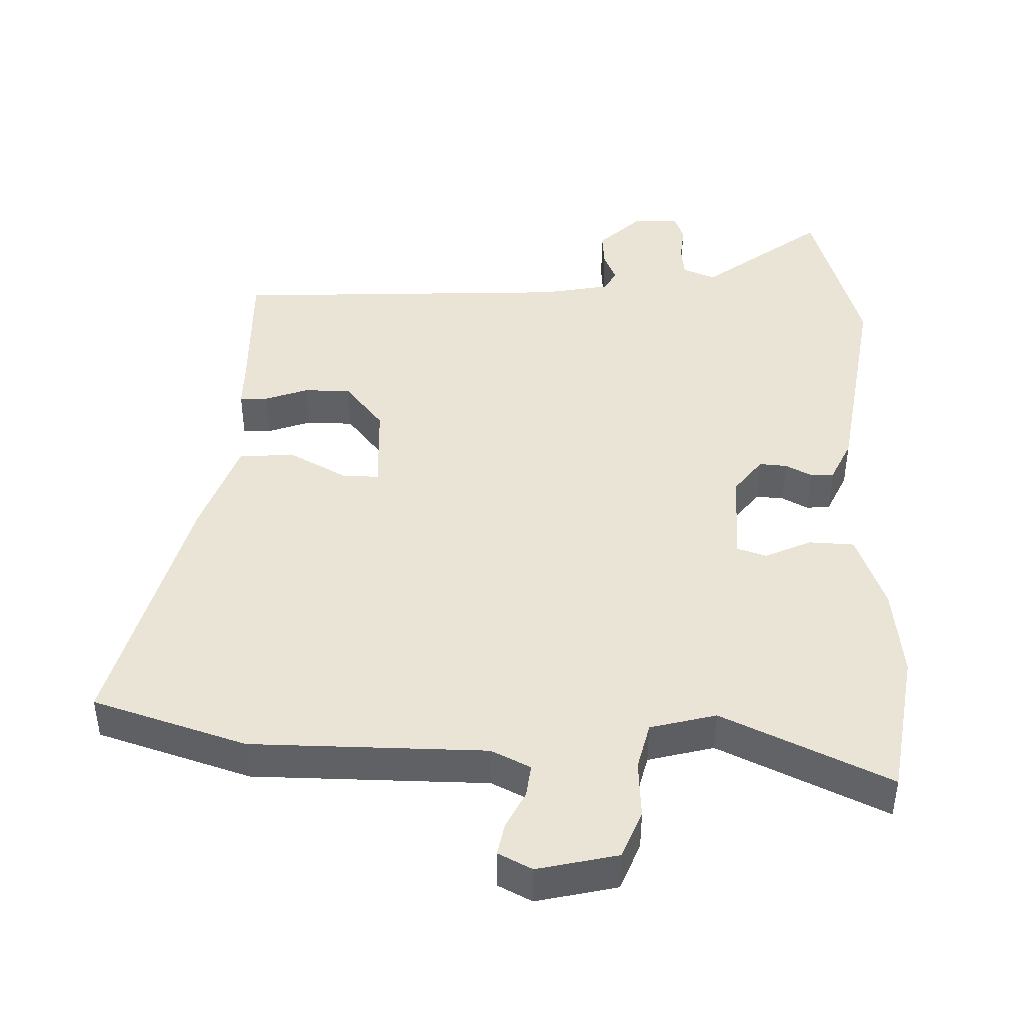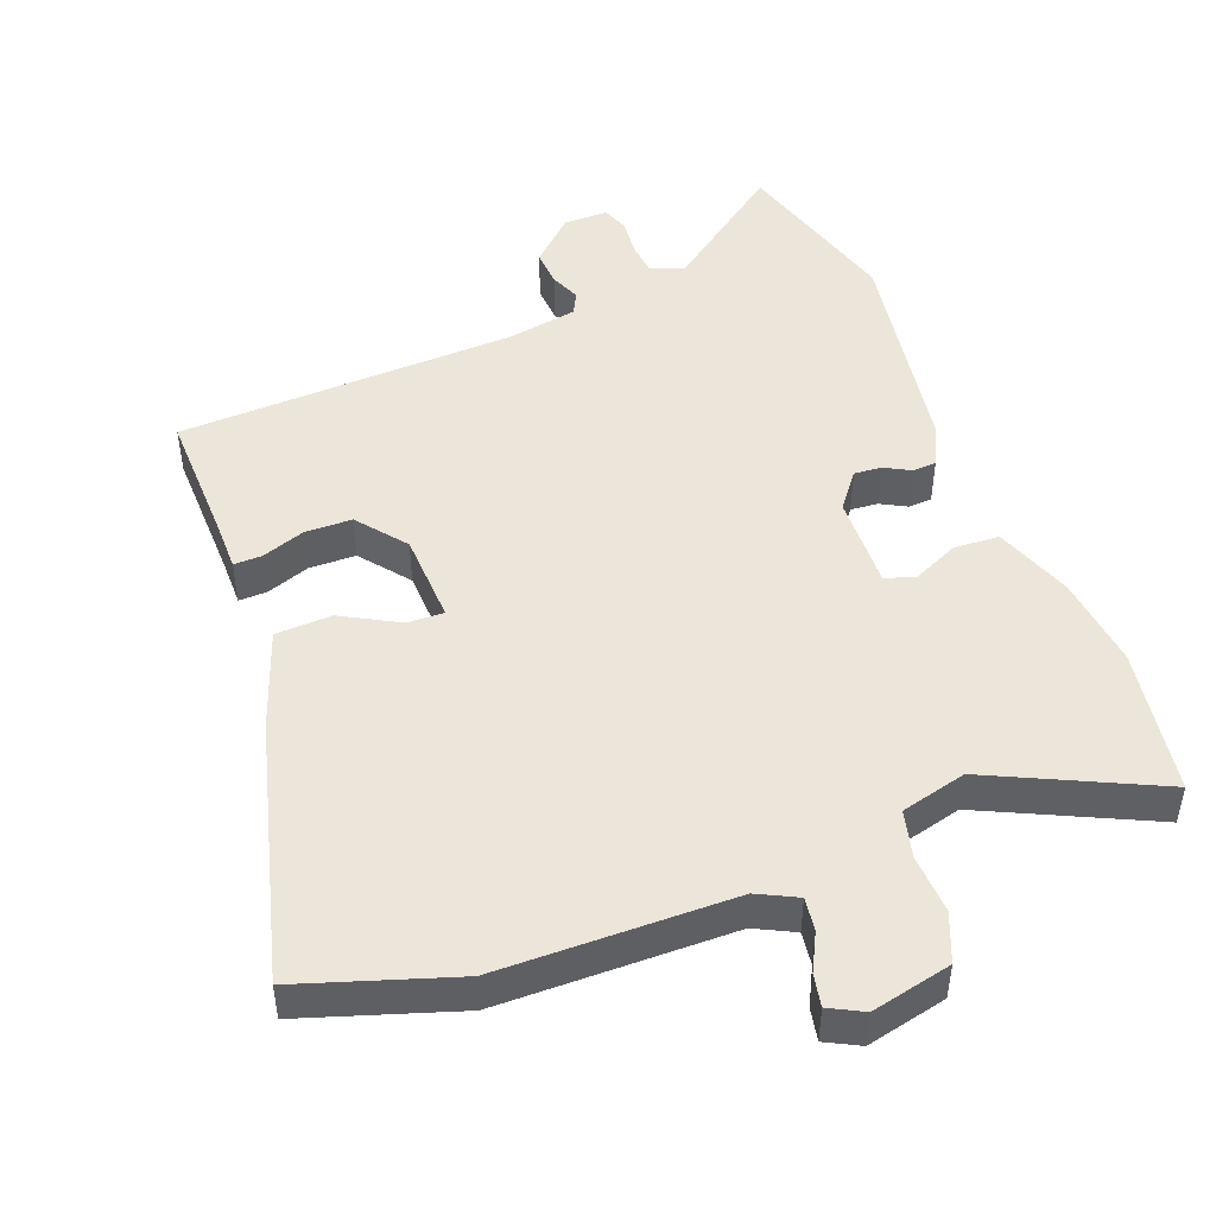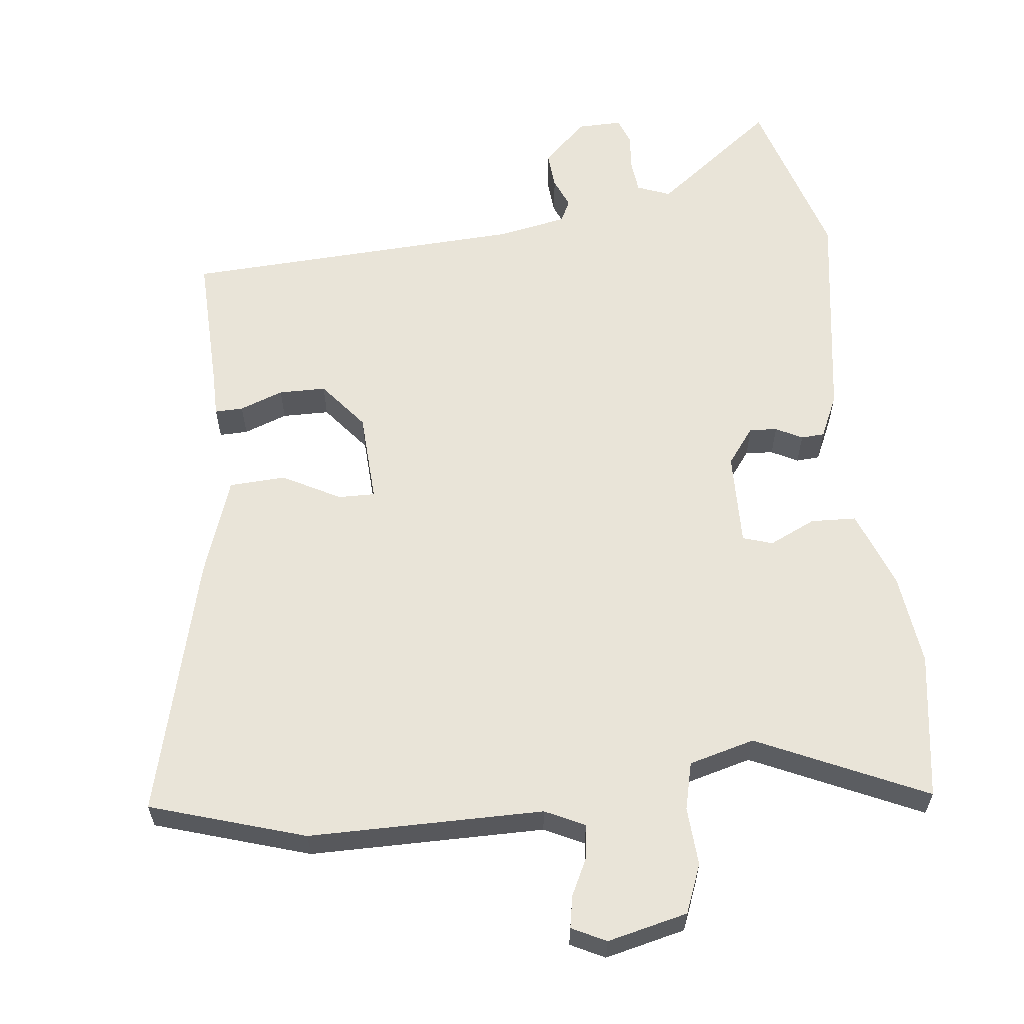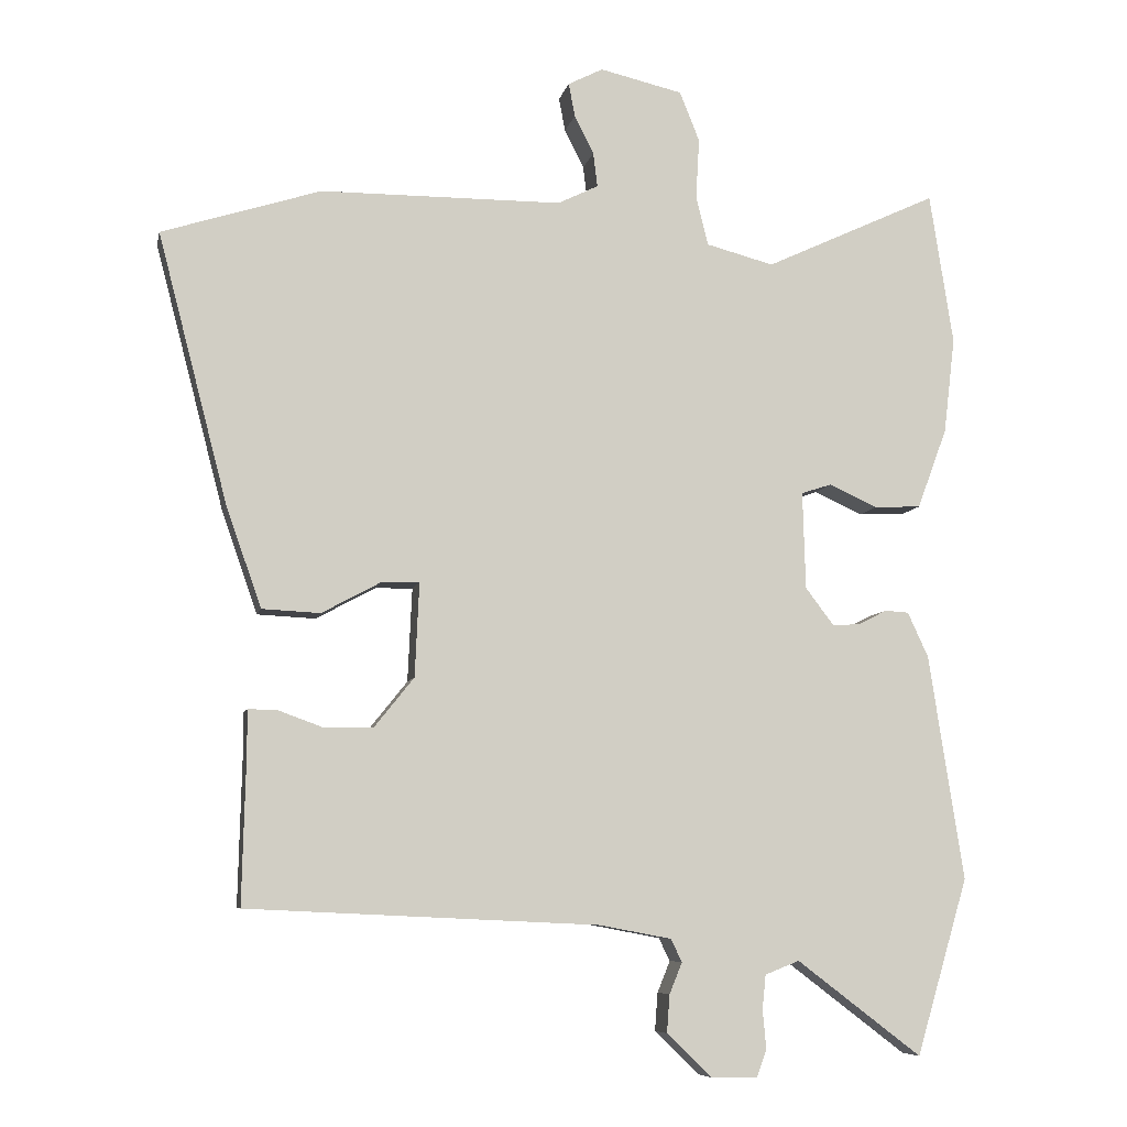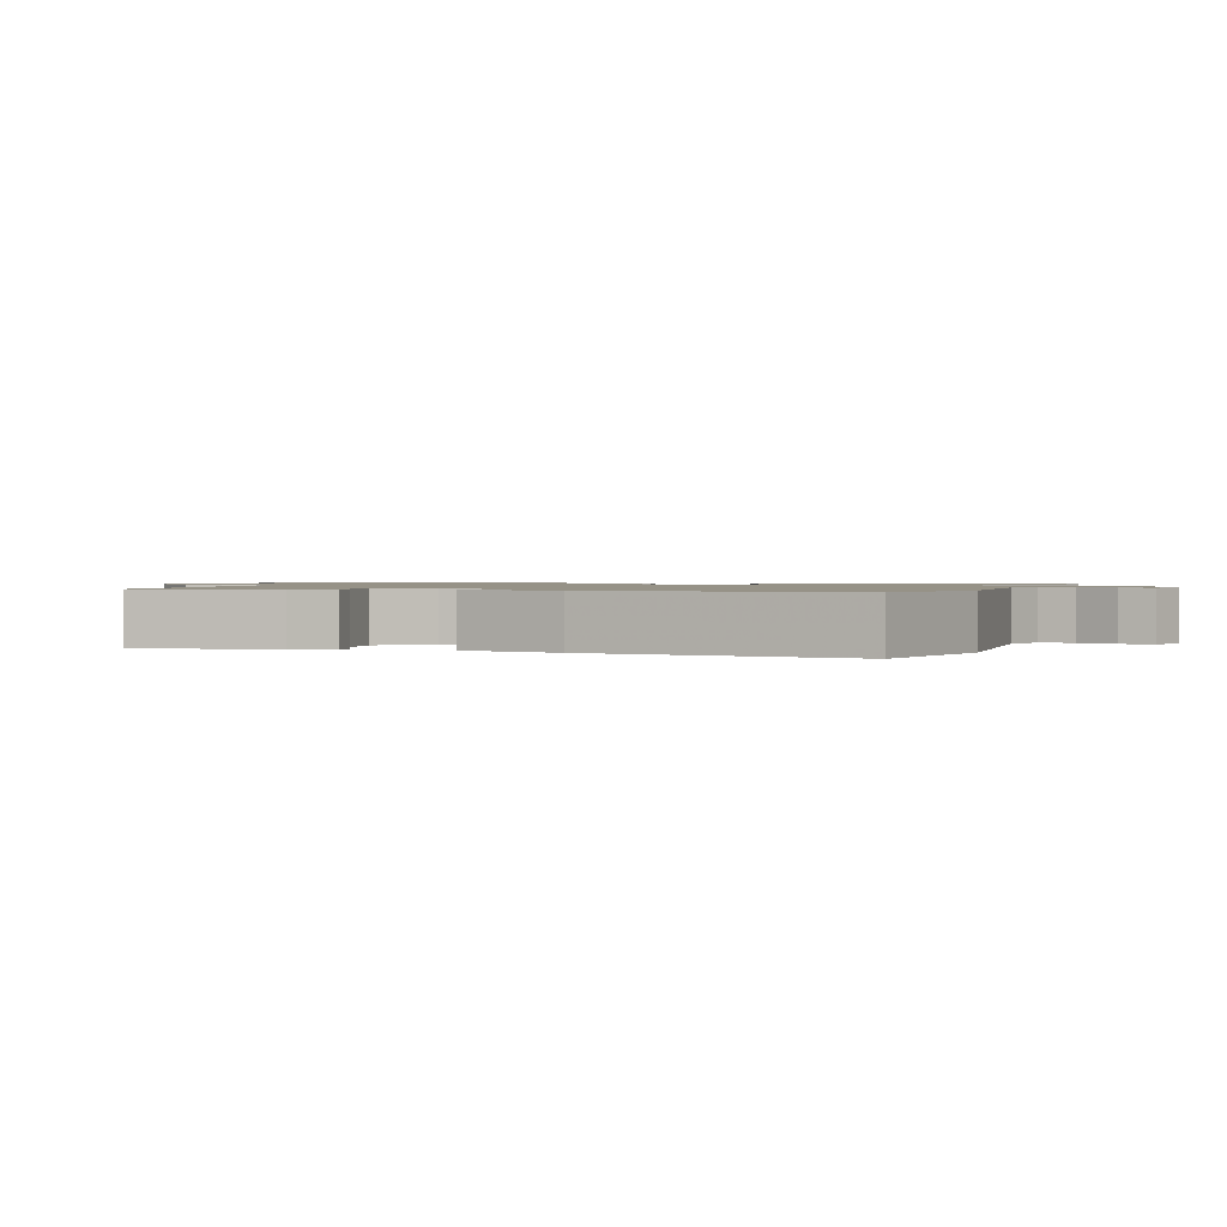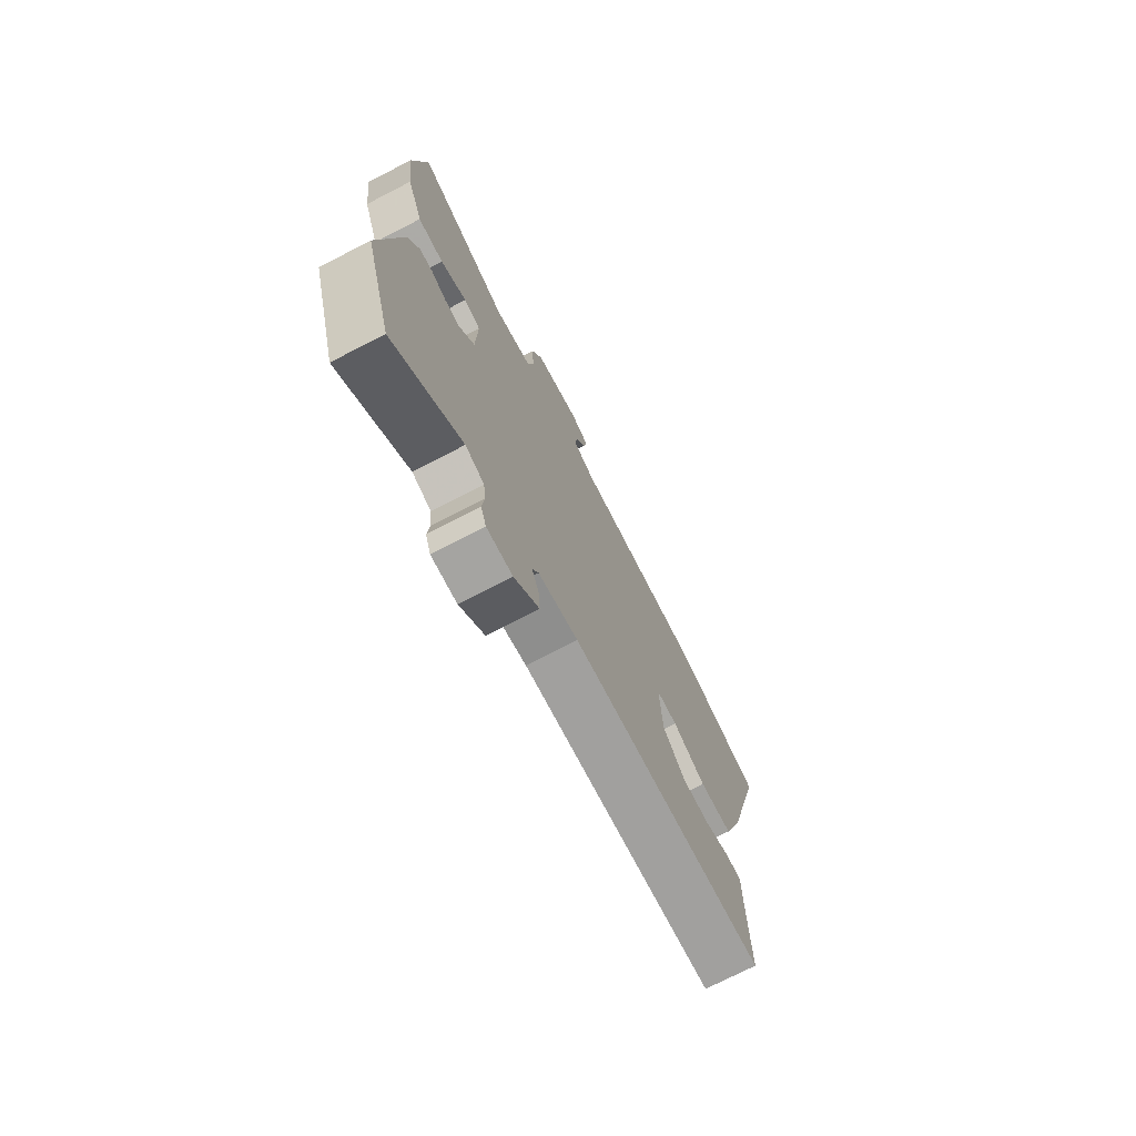
<metadata>
{"format":"obj","ext":"obj","renderer":"f3d","projection":"perspective","resolution":1024,"background":"white","views":[{"elev":43.7,"azim":1.7,"up":"+Y"},{"elev":47.7,"azim":-20.6,"up":"+Y"},{"elev":60.3,"azim":-6.7,"up":"+Y"},{"elev":-7.6,"azim":-11.6,"up":"+Z"},{"elev":1.1,"azim":-75.8,"up":"+Y"},{"elev":-74.0,"azim":117.2,"up":"+Z"}]}
</metadata>
<code>
v -0.504 0.07 -0.467
v -0.499 0.07 -0.264
v -0.499 0.07 -0.199
v -0.458 0.07 -0.2
v -0.395 0.07 -0.223
v -0.327 0.07 -0.222
v -0.271 0.07 -0.152
v -0.265 0.07 -0.02
v -0.318 0.07 -0.021
v -0.401 0.07 -0.066
v -0.483 0.07 -0.062
v -0.533 0.07 0.081
v -0.631 0.07 0.458
v -0.408 0.07 0.529
v -0.069 0.07 0.531
v -0.012 0.07 0.559
v -0.018 0.07 0.607
v -0.045 0.07 0.661
v -0.054 0.07 0.708
v -0.005 0.07 0.733
v 0.111 0.07 0.706
v 0.139 0.07 0.636
v 0.134 0.07 0.551
v 0.151 0.07 0.482
v 0.246 0.07 0.457
v 0.489 0.07 0.57
v 0.522 0.07 0.357
v 0.506 0.07 0.222
v 0.464 0.07 0.109
v 0.398 0.07 0.106
v 0.331 0.07 0.137
v 0.288 0.07 0.123
v 0.292 0.07 -0.014
v 0.332 0.07 -0.067
v 0.372 0.07 -0.064
v 0.41 0.07 -0.044
v 0.444 0.07 -0.046
v 0.473 0.07 -0.109
v 0.522 0.07 -0.426
v 0.449 0.07 -0.673
v 0.274 0.07 -0.54
v 0.226 0.07 -0.559
v 0.221 0.07 -0.607
v 0.226 0.07 -0.661
v 0.212 0.07 -0.7
v 0.147 0.07 -0.699
v 0.084 0.07 -0.638
v 0.088 0.07 -0.585
v 0.106 0.07 -0.541
v 0.09 0.07 -0.509
v -0.011 0.07 -0.49
v -0.504 0 -0.467
v -0.499 0 -0.264
v -0.499 0 -0.199
v -0.458 0 -0.2
v -0.395 0 -0.223
v -0.327 0 -0.222
v -0.271 0 -0.152
v -0.265 0 -0.02
v -0.318 0 -0.021
v -0.401 0 -0.066
v -0.483 0 -0.062
v -0.533 0 0.081
v -0.631 0 0.458
v -0.408 0 0.529
v -0.069 0 0.531
v -0.012 0 0.559
v -0.018 0 0.607
v -0.045 0 0.661
v -0.054 0 0.708
v -0.005 0 0.733
v 0.111 0 0.706
v 0.139 0 0.636
v 0.134 0 0.551
v 0.151 0 0.482
v 0.246 0 0.457
v 0.489 0 0.57
v 0.522 0 0.357
v 0.506 0 0.222
v 0.464 0 0.109
v 0.398 0 0.106
v 0.331 0 0.137
v 0.288 0 0.123
v 0.292 0 -0.014
v 0.332 0 -0.067
v 0.372 0 -0.064
v 0.41 0 -0.044
v 0.444 0 -0.046
v 0.473 0 -0.109
v 0.522 0 -0.426
v 0.449 0 -0.673
v 0.274 0 -0.54
v 0.226 0 -0.559
v 0.221 0 -0.607
v 0.226 0 -0.661
v 0.212 0 -0.7
v 0.147 0 -0.699
v 0.084 0 -0.638
v 0.088 0 -0.585
v 0.106 0 -0.541
v 0.09 0 -0.509
v -0.011 0 -0.49
f 46 47 48 49
f 44 45 46 49
f 43 44 49 50
f 42 43 50
f 41 42 50
f 38 39 40 41
f 38 41 50 51
f 35 36 37 38
f 34 35 38 51
f 28 29 30 31
f 28 31 32
f 25 26 27 28
f 24 25 28 32
f 20 21 22 23
f 20 23 24
f 17 18 19 20
f 16 17 20 24
f 15 16 24 32
f 9 10 11 12
f 8 9 12 13
f 2 3 4 5
f 2 5 6
f 1 2 6
f 33 34 51 1
f 8 13 14 15
f 7 8 15 32
f 7 32 33
f 1 6 7 33
f 100 99 98 97
f 100 97 96 95
f 101 100 95 94
f 101 94 93
f 101 93 92
f 92 91 90 89
f 102 101 92 89
f 89 88 87 86
f 102 89 86 85
f 82 81 80 79
f 83 82 79
f 79 78 77 76
f 83 79 76 75
f 74 73 72 71
f 75 74 71
f 71 70 69 68
f 75 71 68 67
f 83 75 67 66
f 63 62 61 60
f 64 63 60 59
f 56 55 54 53
f 57 56 53
f 57 53 52
f 52 102 85 84
f 66 65 64 59
f 83 66 59 58
f 84 83 58
f 84 58 57 52
f 1 52 53 2
f 2 53 54 3
f 3 54 55 4
f 4 55 56 5
f 5 56 57 6
f 6 57 58 7
f 7 58 59 8
f 8 59 60 9
f 9 60 61 10
f 10 61 62 11
f 11 62 63 12
f 12 63 64 13
f 13 64 65 14
f 14 65 66 15
f 15 66 67 16
f 16 67 68 17
f 17 68 69 18
f 18 69 70 19
f 19 70 71 20
f 20 71 72 21
f 21 72 73 22
f 22 73 74 23
f 23 74 75 24
f 24 75 76 25
f 25 76 77 26
f 26 77 78 27
f 27 78 79 28
f 28 79 80 29
f 29 80 81 30
f 30 81 82 31
f 31 82 83 32
f 32 83 84 33
f 33 84 85 34
f 34 85 86 35
f 35 86 87 36
f 36 87 88 37
f 37 88 89 38
f 38 89 90 39
f 39 90 91 40
f 40 91 92 41
f 41 92 93 42
f 42 93 94 43
f 43 94 95 44
f 44 95 96 45
f 45 96 97 46
f 46 97 98 47
f 47 98 99 48
f 48 99 100 49
f 49 100 101 50
f 50 101 102 51
f 51 102 52 1

</code>
